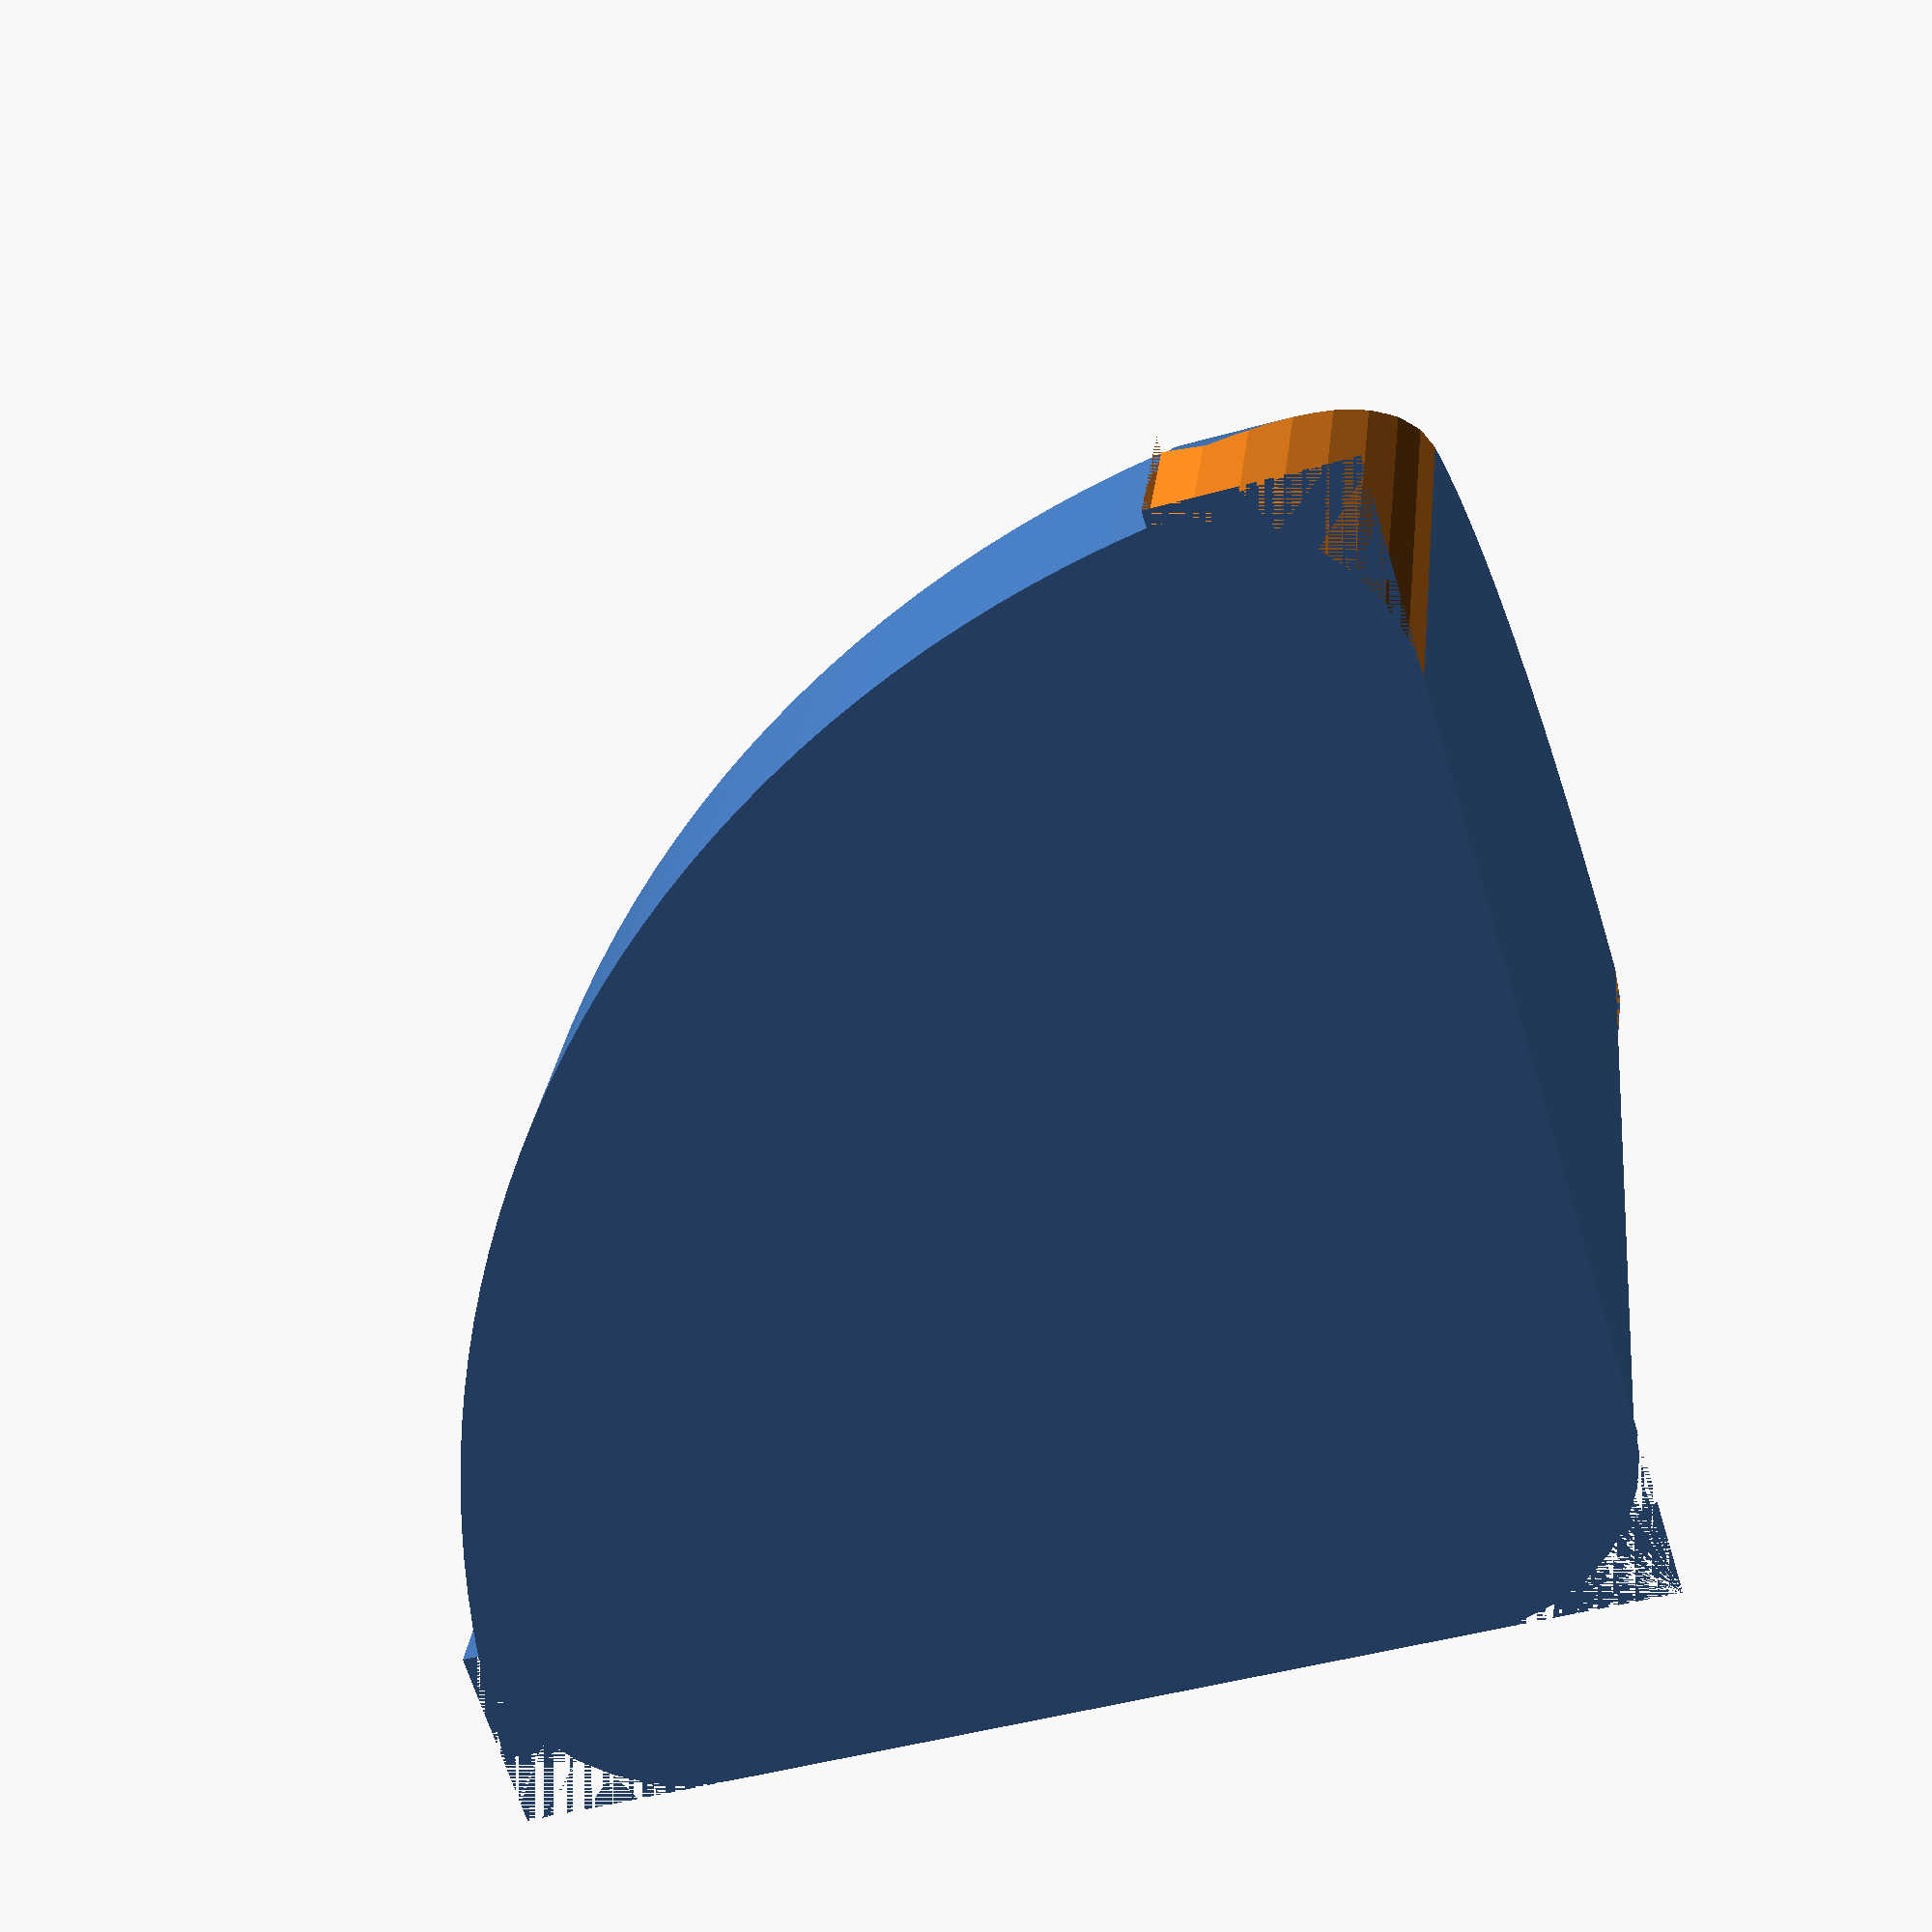
<openscad>
//Size in mm
size      = 25;

//Thickness in mm, thicker guard will work better but would print slower and requires more material
thickness = 5;

//Resolution of the corners in mm. Reduce this value to have smoother corner, increase to have rougher corners.
resolution   = 1;

/* [hidden] */

pi = 3.1416;

module p1(r, h) {
    len=r*pi/2;
    s = ceil(len / resolution);
    steps = s < 6 ? 6 : s;
    ang = 90/steps;
    
    pts = [for(i=[0:ang:90.01]) [cos(i)*r, sin(i)*r]];
    linear_extrude(height=h)
    polygon(concat([[0,0]], pts));
}

module p2(r, h) {
    len=r*pi/2;
    s = ceil(len / resolution);
    steps = s < 6 ? 6 : s;
    ang = 90/steps;
    
    pts = [for(i=[0:ang:90.01]) [cos(i)*r, sin(i)*r]];
    linear_extrude(height=h)
    polygon(concat([[0,r*2], [r*2,r*2], [r*2,0]], pts));
}

r = size;
h = thickness;


difference() {
  union() {
    rotate([0, 0, 0]) 
    translate([-h, -h, 0])
        p1(r+h, h);
      
    translate([0,-h,0])
    cube([r,h,h]);
    translate([-h,0,0])
    cube([h,r,h]);

    rotate([90, 0, 0]) 
        p1(r, h);
    rotate([0, -90, 0]) 
        p1(r, h);

    rotate([0,0,180])
        p1(h, r);
  }
  
  rotate([0,0,180])
        p2(h, r);
  
  rotate([0,0,90])
  translate([r-h-0.4,0,0])
        p2(h, r);
  
  rotate([0,0,-90])
  translate([0,r-h-0.4,0])
        p2(h, r);
  
}
</openscad>
<views>
elev=334.6 azim=17.0 roll=185.9 proj=p view=solid
</views>
